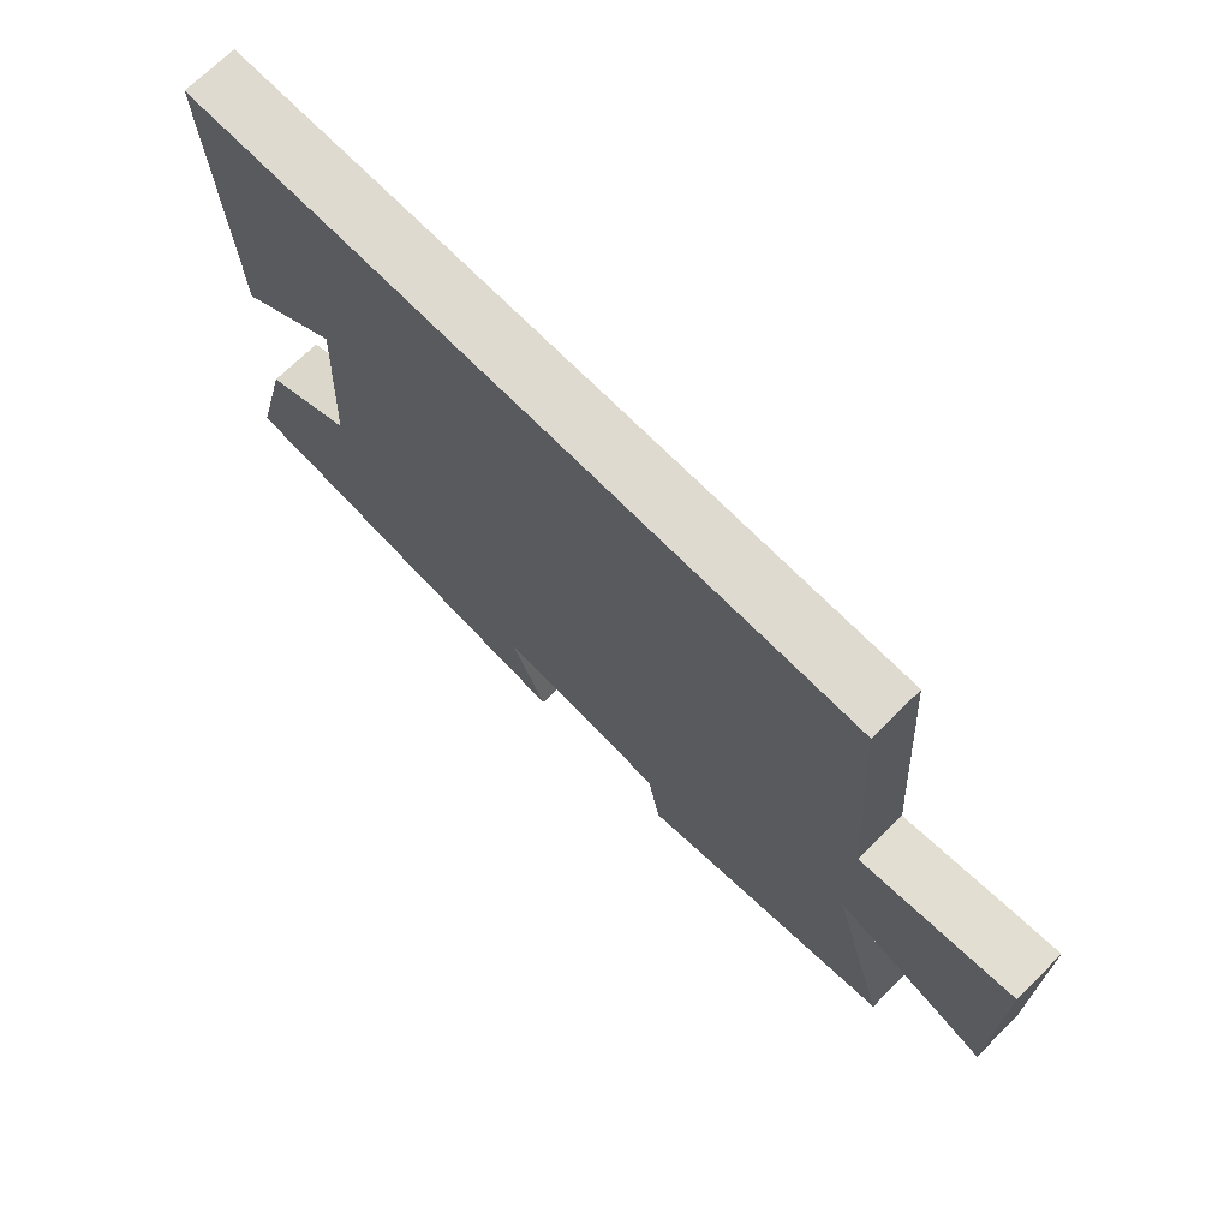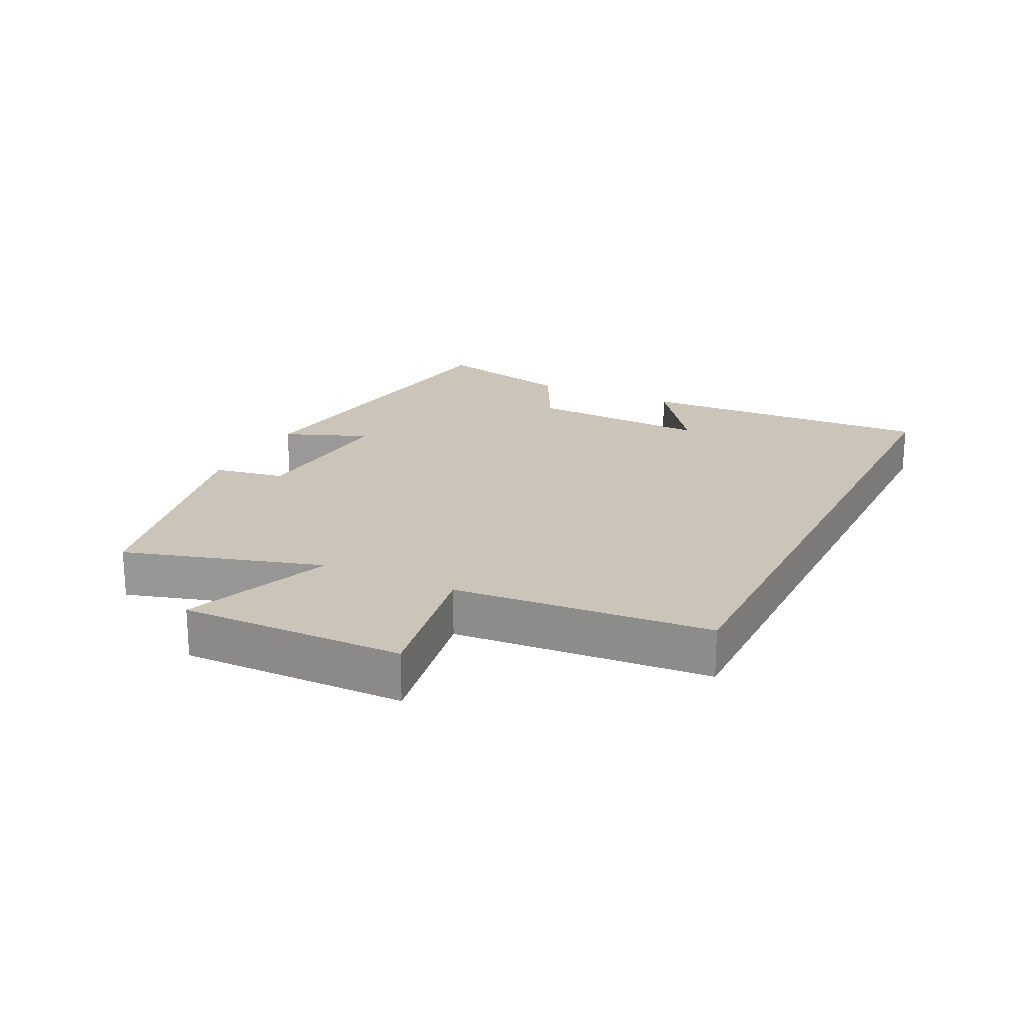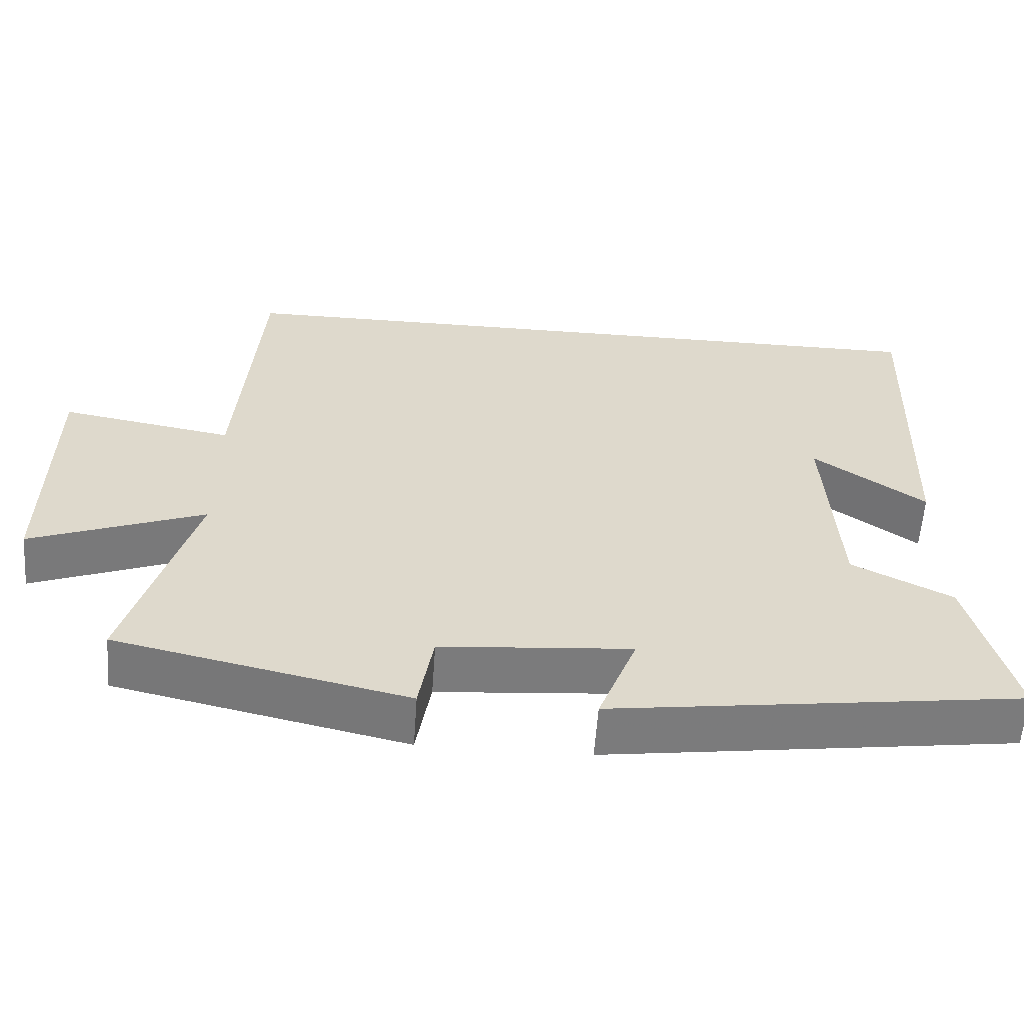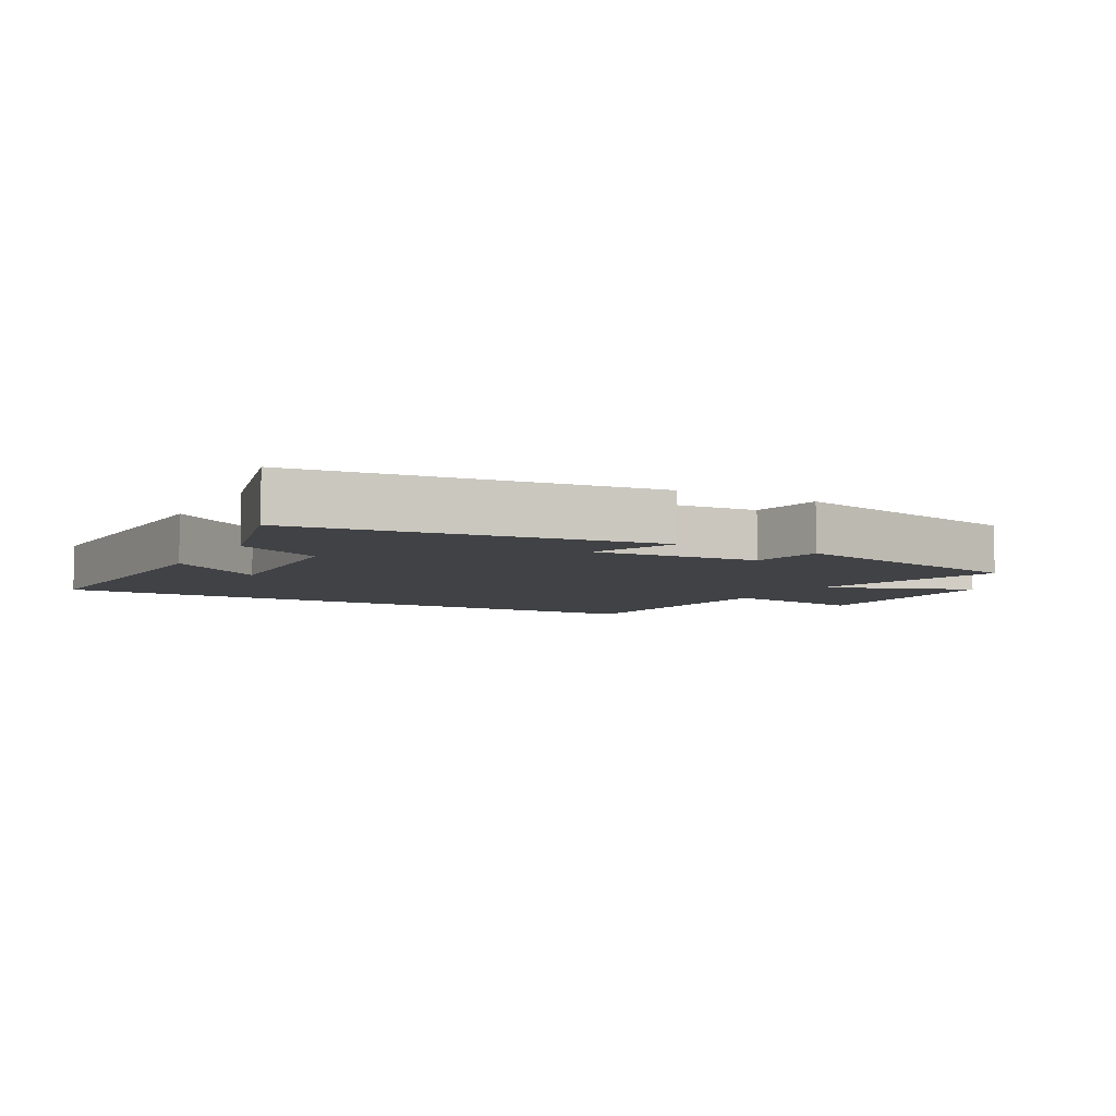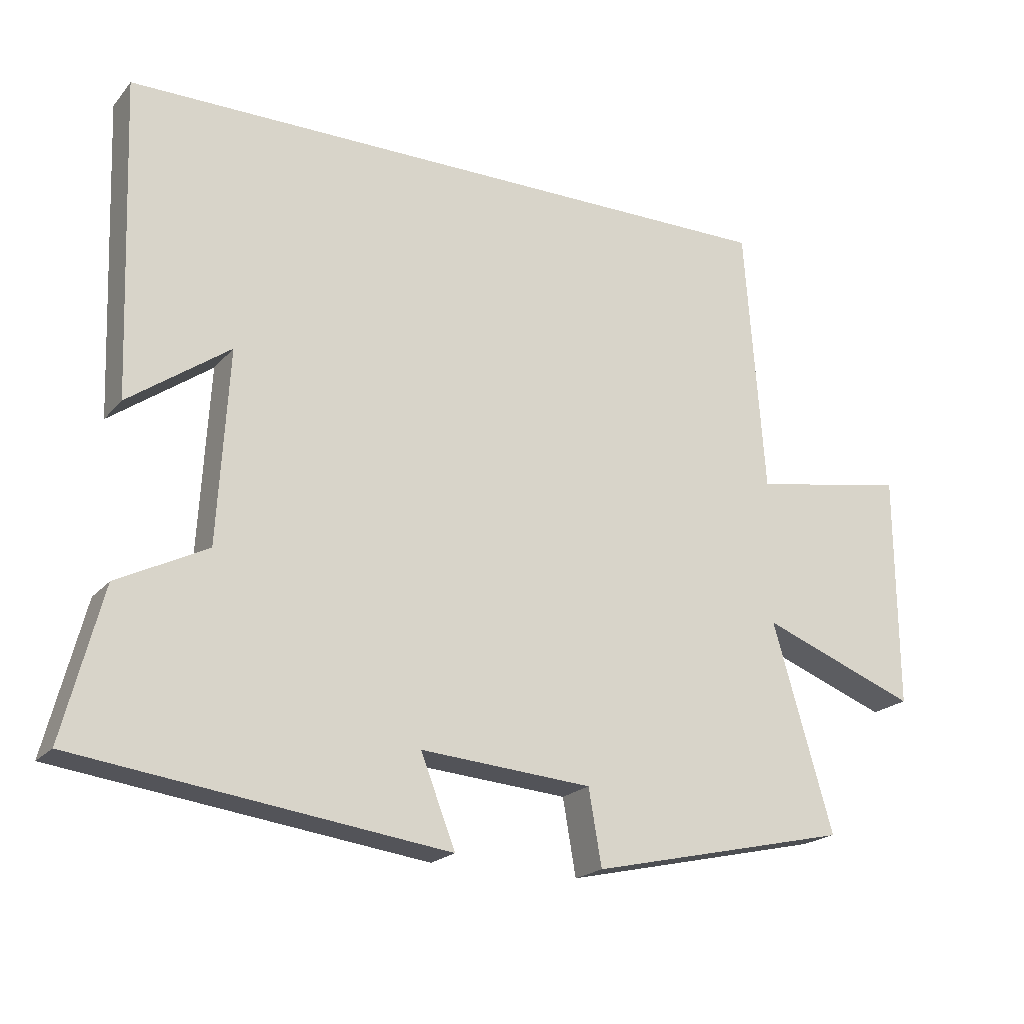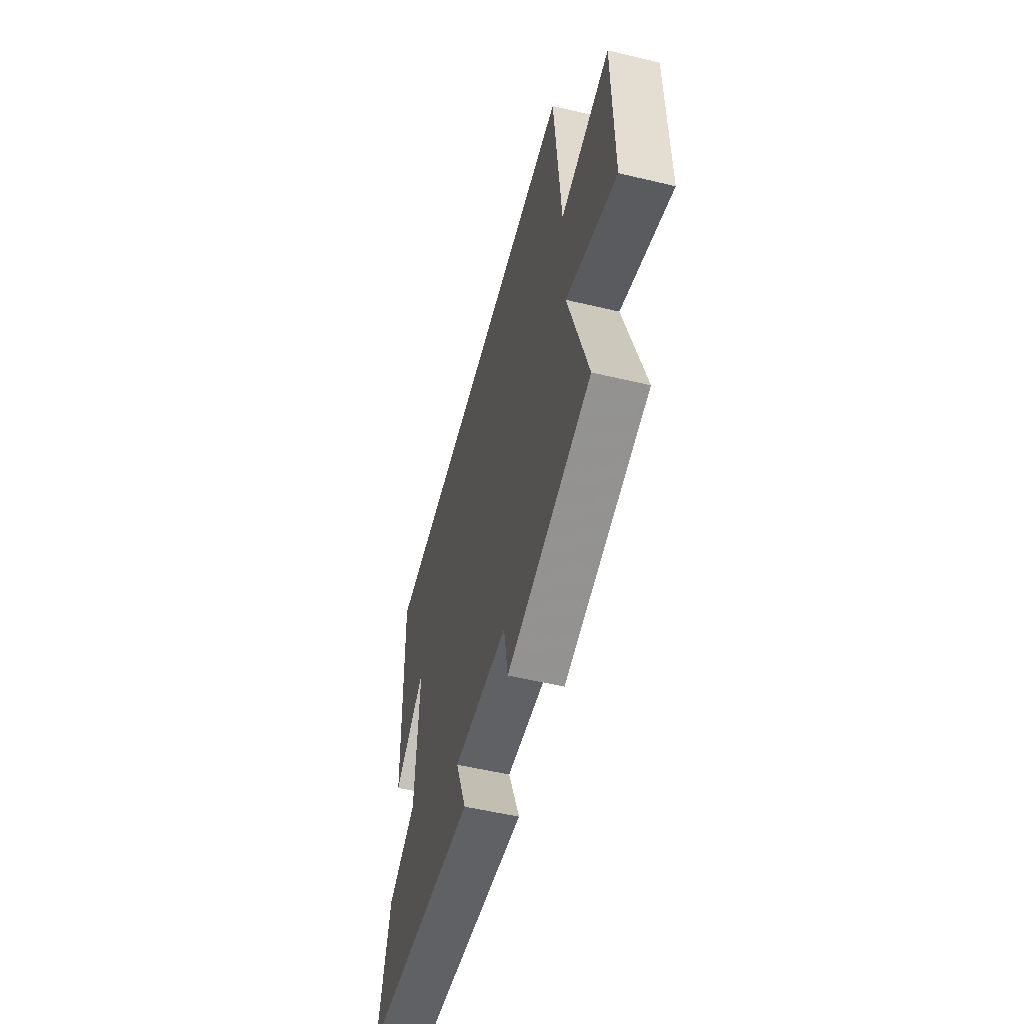
<metadata>
{"format":"obj","ext":"obj","renderer":"f3d","projection":"perspective","resolution":1024,"background":"white","views":[{"elev":70.9,"azim":-134.6,"up":"+Z"},{"elev":20.3,"azim":-64.1,"up":"+Y"},{"elev":-58.5,"azim":-4.0,"up":"+Z"},{"elev":-6.2,"azim":150.9,"up":"+Y"},{"elev":-20.4,"azim":151.6,"up":"+Z"},{"elev":-54.0,"azim":-104.2,"up":"+Z"}]}
</metadata>
<code>
v -0.588 0.07 -0.414
v -0.5 0.07 -0.11
v -0.73 0.07 -0.198
v -0.728 0.07 0.146
v -0.5 0.07 0.106
v -0.471 0.07 0.5
v 0.517 0.07 0.5
v 0.5 0.07 0.037
v 0.352 0.07 0.142
v 0.368 0.07 -0.14
v 0.5 0.07 -0.207
v 0.557 0.07 -0.427
v 0.016 0.07 -0.5
v 0.067 0.07 -0.369
v -0.185 0.07 -0.389
v -0.204 0.07 -0.5
v -0.588 0 -0.414
v -0.5 0 -0.11
v -0.73 0 -0.198
v -0.728 0 0.146
v -0.5 0 0.106
v -0.471 0 0.5
v 0.517 0 0.5
v 0.5 0 0.037
v 0.352 0 0.142
v 0.368 0 -0.14
v 0.5 0 -0.207
v 0.557 0 -0.427
v 0.016 0 -0.5
v 0.067 0 -0.369
v -0.185 0 -0.389
v -0.204 0 -0.5
f 15 16 1 2
f 14 15 2
f 12 13 14
f 11 12 14
f 10 11 14
f 9 10 14 2
f 7 8 9
f 7 9 2
f 6 7 2
f 5 6 2
f 2 3 4 5
f 18 17 32 31
f 18 31 30
f 30 29 28
f 30 28 27
f 30 27 26
f 18 30 26 25
f 25 24 23
f 18 25 23
f 18 23 22
f 18 22 21
f 21 20 19 18
f 1 17 18 2
f 2 18 19 3
f 3 19 20 4
f 4 20 21 5
f 5 21 22 6
f 6 22 23 7
f 7 23 24 8
f 8 24 25 9
f 9 25 26 10
f 10 26 27 11
f 11 27 28 12
f 12 28 29 13
f 13 29 30 14
f 14 30 31 15
f 15 31 32 16
f 16 32 17 1

</code>
